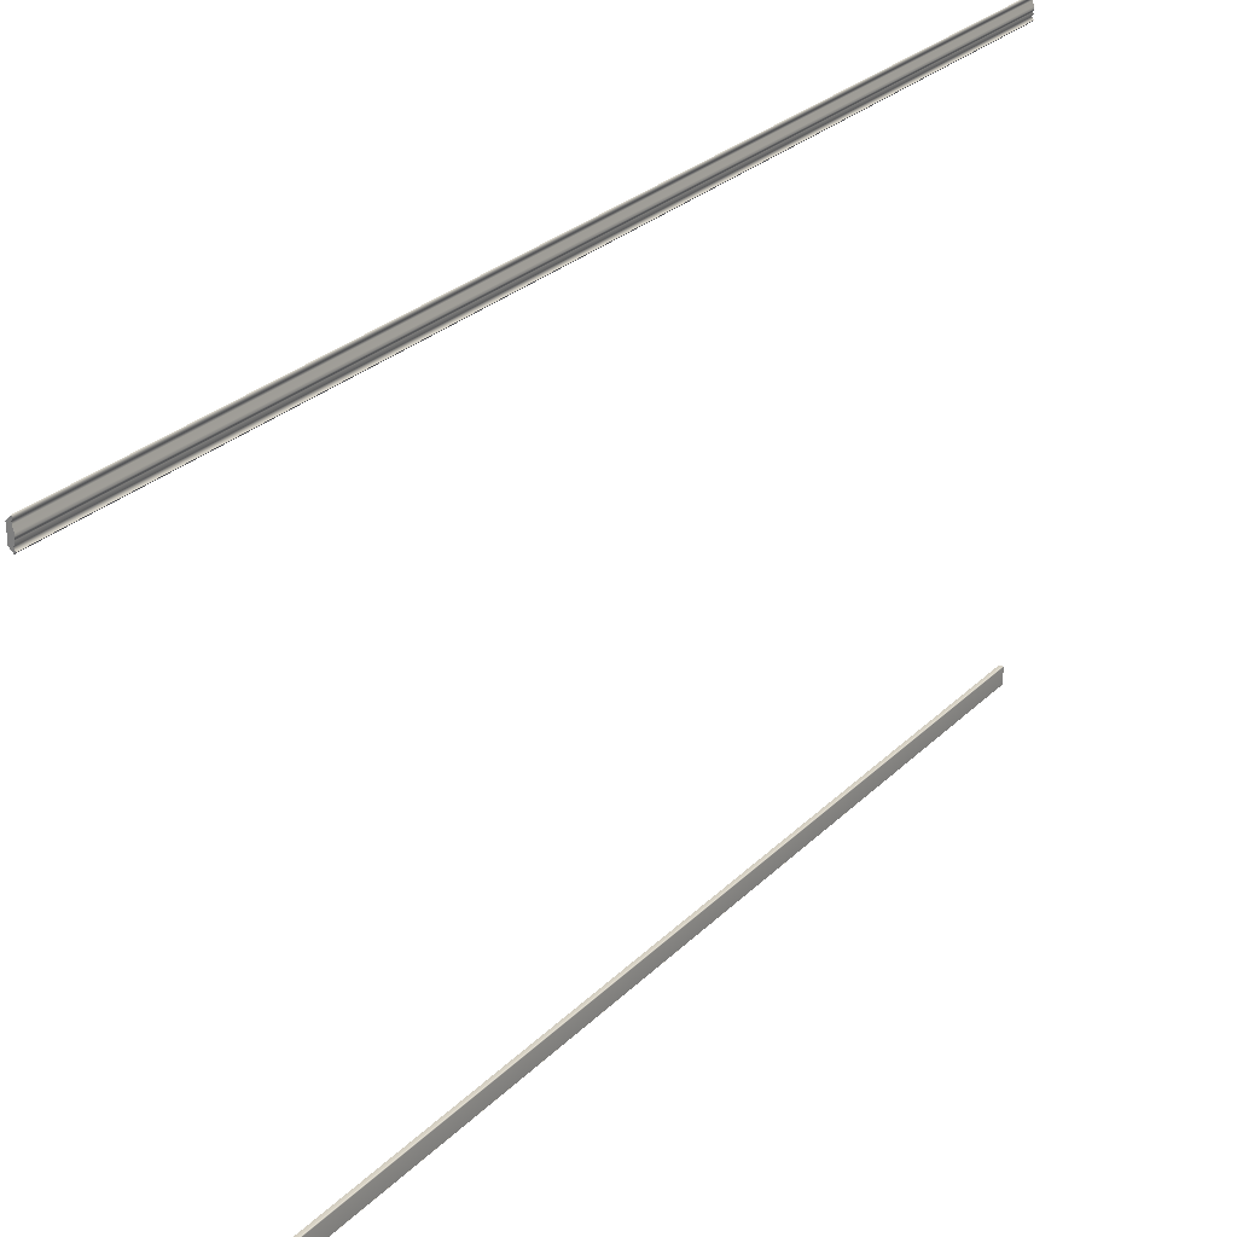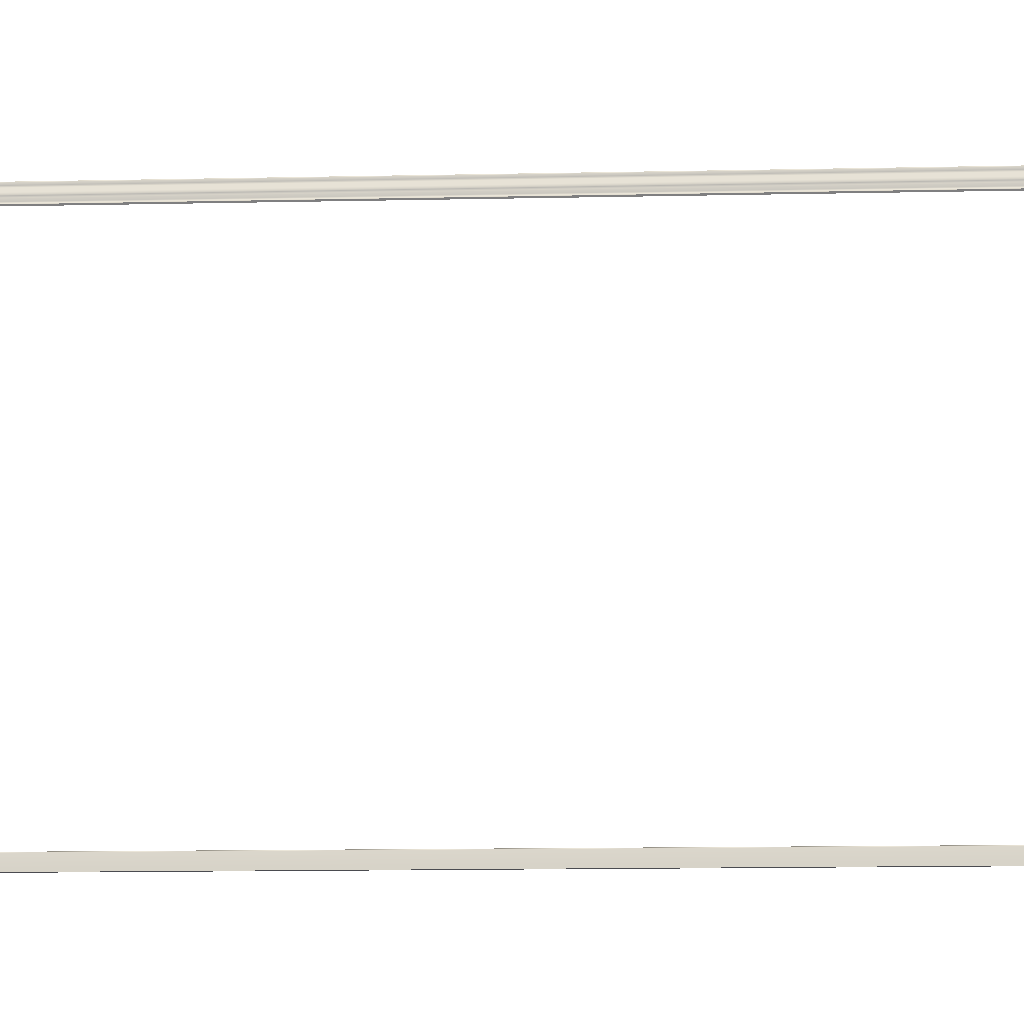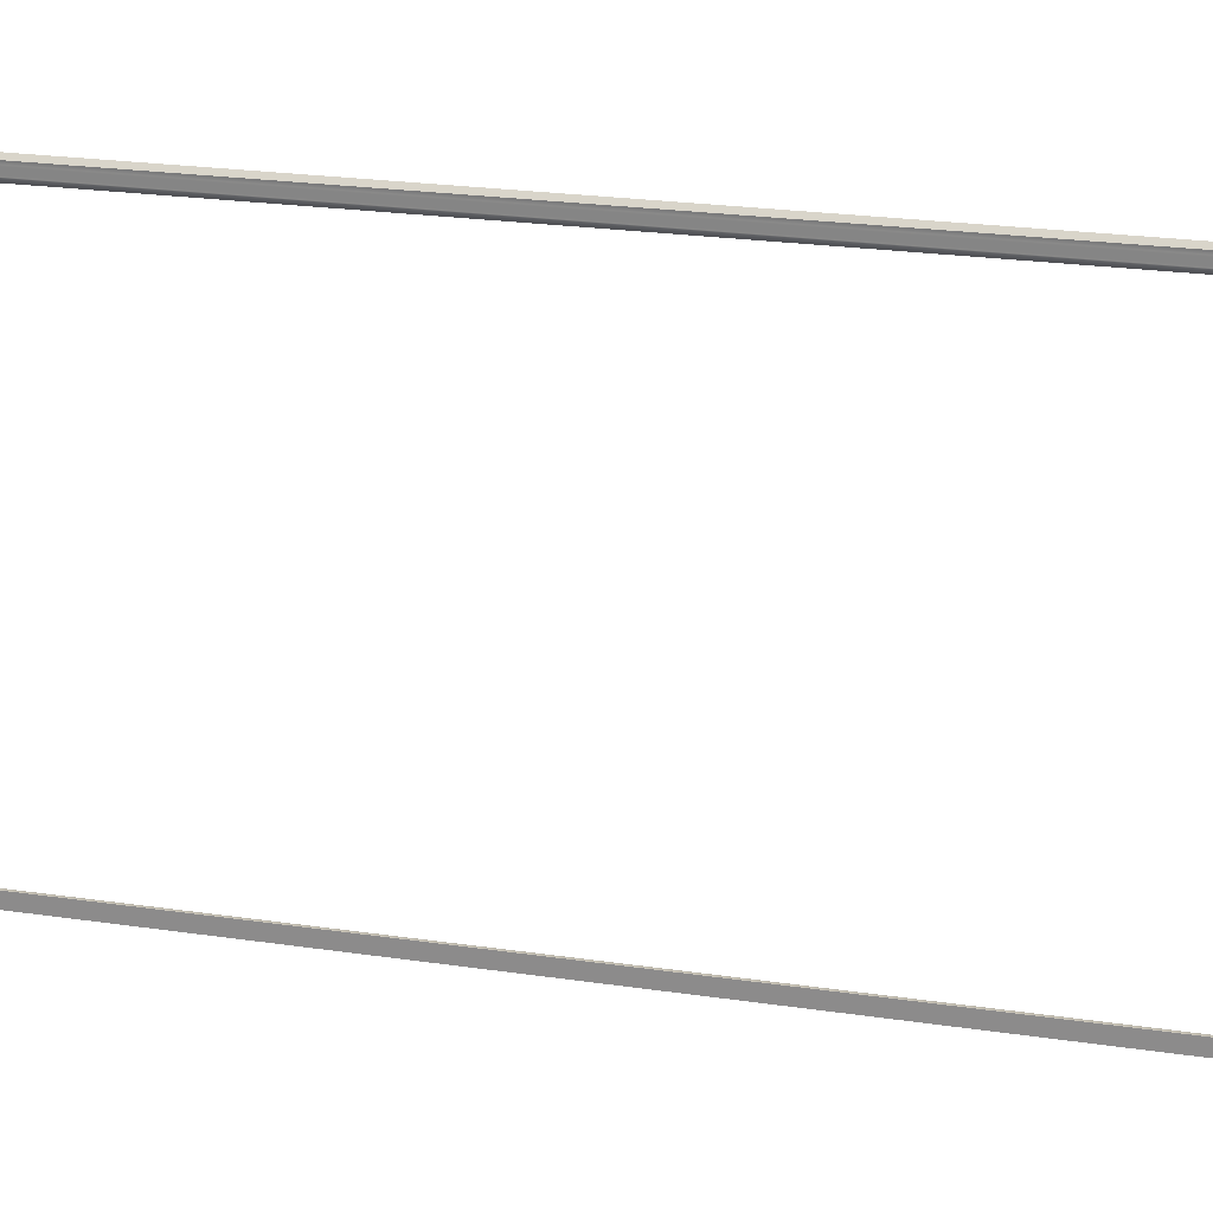
<metadata>
{"format":"obj","ext":"obj","renderer":"f3d","projection":"perspective","resolution":1024,"background":"white","views":[{"elev":23.8,"azim":-149.0,"up":"+Y"},{"elev":-14.4,"azim":-87.4,"up":"+Y"},{"elev":22.7,"azim":104.4,"up":"+Y"}]}
</metadata>
<code>
g default
v 7.391 0 -15.1
v 7.291 0 -15.1
v 7.391 0.4 -15.1
v 7.391 0.4 14.9
v 7.391 0 14.9
v 7.291 0 14.9
v 7.311 0.4 -15.1
v 7.291 0.38 -15.1
v 7.291 0.38 14.9
v 7.311 0.4 14.9
v 7.31 0 -15.1
v 7.31 0 14.9
g polySurface9 polySurface7
f 7 11 2 8
f 4 3 7 10
f 12 10 9 6
f 2 11 12 6
f 8 2 6 9
f 1 3 4 5
f 7 8 9 10
f 1 11 7 3
f 11 1 5 12
f 4 10 12 5
g default
v 7.281 13.69 -15.1
v 7.249 13.72 -15.1
v 7.391 14.12 -15.1
v 7.29 14.23 -15.1
v 7.391 14.12 14.9
v 7.29 14.23 14.9
v 7.281 13.69 14.9
v 7.249 13.72 14.9
v 7.335 13.74 14.9
v 7.336 13.74 -15.1
v 7.286 13.79 -15.1
v 7.286 13.79 14.9
v 7.377 13.78 14.9
v 7.377 13.78 -15.1
v 7.254 13.84 -15.1
v 7.254 13.84 14.9
v 7.376 13.82 14.9
v 7.376 13.82 -15.1
v 7.276 13.87 -15.1
v 7.276 13.87 14.9
v 7.378 13.86 14.9
v 7.378 13.86 -15.1
v 7.253 13.91 -15.1
v 7.253 13.91 14.9
v 7.379 13.89 14.9
v 7.379 13.89 -15.1
v 7.25 13.94 -15.1
v 7.25 13.94 14.9
v 7.381 13.93 14.9
v 7.381 13.93 -15.1
v 7.255 13.98 -15.1
v 7.255 13.98 14.9
v 7.384 14 14.9
v 7.384 14 -15.1
v 7.289 14.1 -15.1
v 7.289 14.1 14.9
v 7.386 14.04 14.9
v 7.386 14.04 -15.1
v 7.292 14.14 -15.1
v 7.292 14.14 14.9
v 7.385 14.07 14.9
v 7.385 14.07 -15.1
v 7.257 14.19 -15.1
v 7.257 14.19 14.9
v 7.274 13.74 -15.1
v 7.306 13.71 -15.1
v 7.306 13.71 14.9
v 7.274 13.74 14.9
g polySurface7 polySurface10
f 54 55 16 15
f 15 16 18 17
f 17 18 56 53
f 14 13 19 20
f 16 55 56 18
f 54 15 17 53
f 13 58 59 19
f 13 14 57 58
f 57 14 20 60
f 59 60 20 19
f 22 26 25 21
f 22 23 27 26
f 27 23 24 28
f 25 28 24 21
f 26 30 29 25
f 26 27 31 30
f 31 27 28 32
f 29 32 28 25
f 30 34 33 29
f 30 31 35 34
f 35 31 32 36
f 33 36 32 29
f 34 38 37 33
f 34 35 39 38
f 39 35 36 40
f 37 40 36 33
f 38 42 41 37
f 38 39 43 42
f 43 39 40 44
f 41 44 40 37
f 42 46 45 41
f 47 46 42 43
f 47 43 44 48
f 41 45 48 44
f 46 50 49 45
f 46 47 51 50
f 51 47 48 52
f 49 52 48 45
f 50 54 53 49
f 50 51 55 54
f 56 55 51 52
f 53 56 52 49
f 58 57 23 22
f 58 22 21 59
f 21 24 60 59
f 23 57 60 24

</code>
